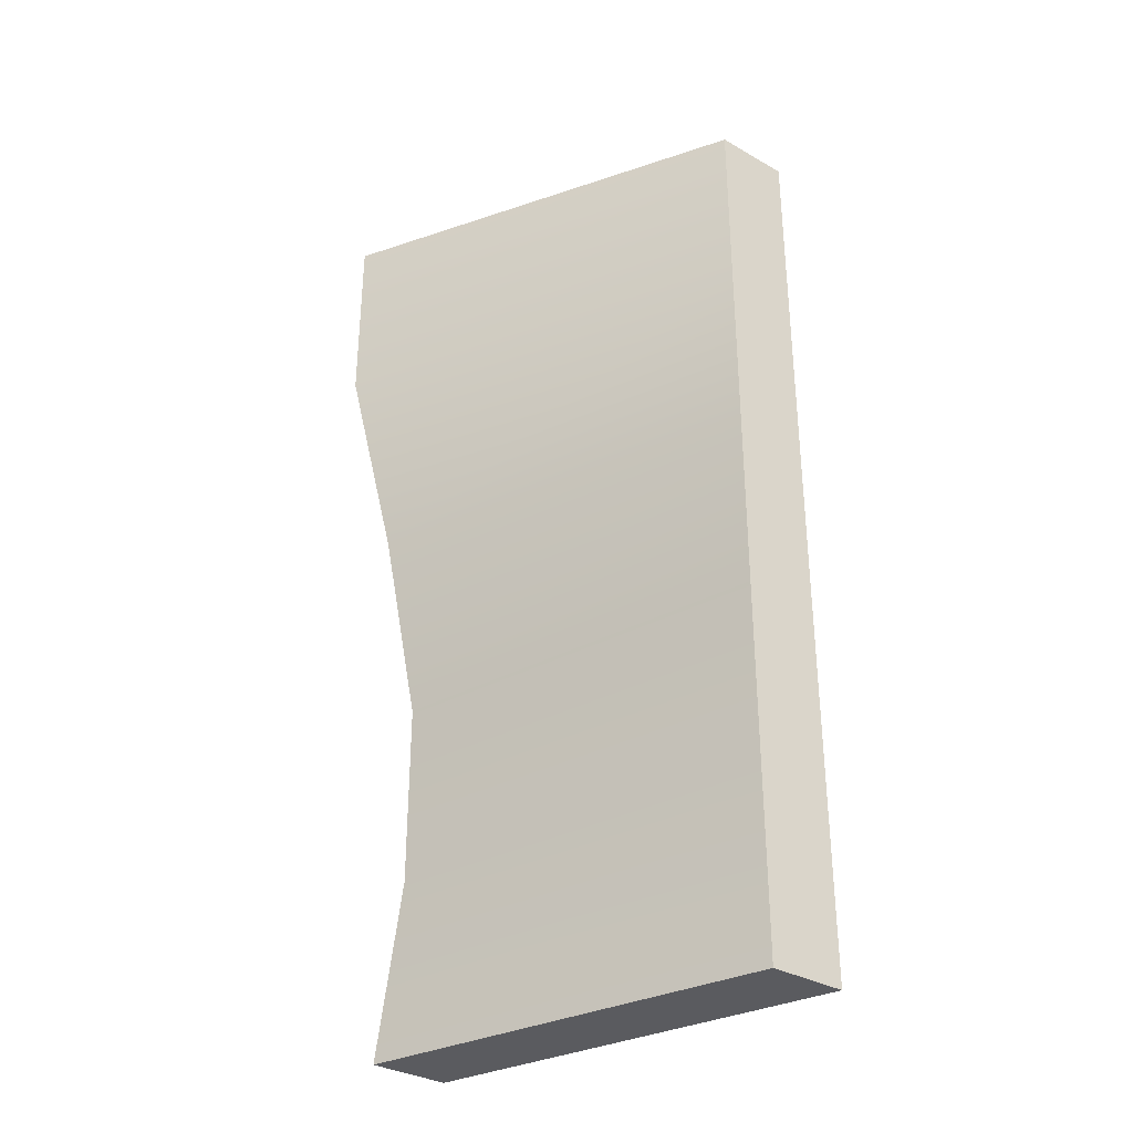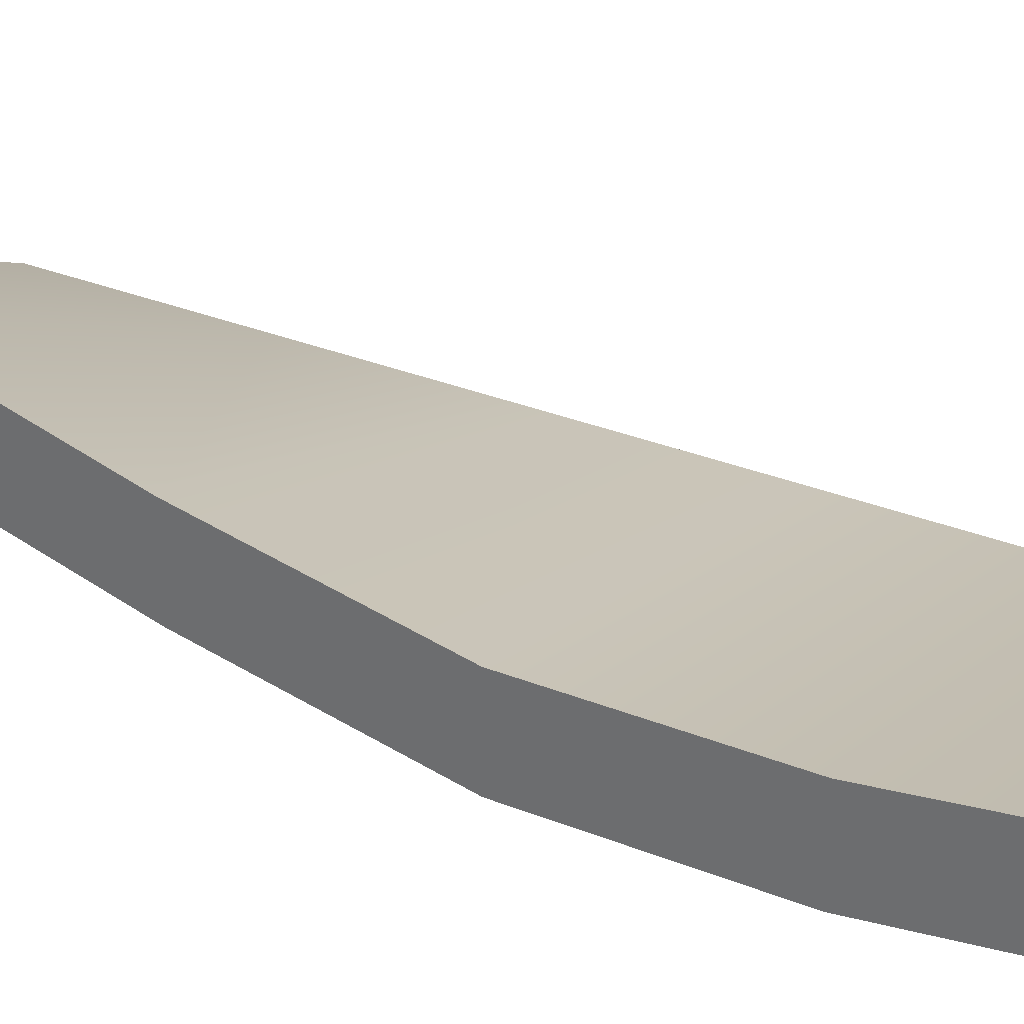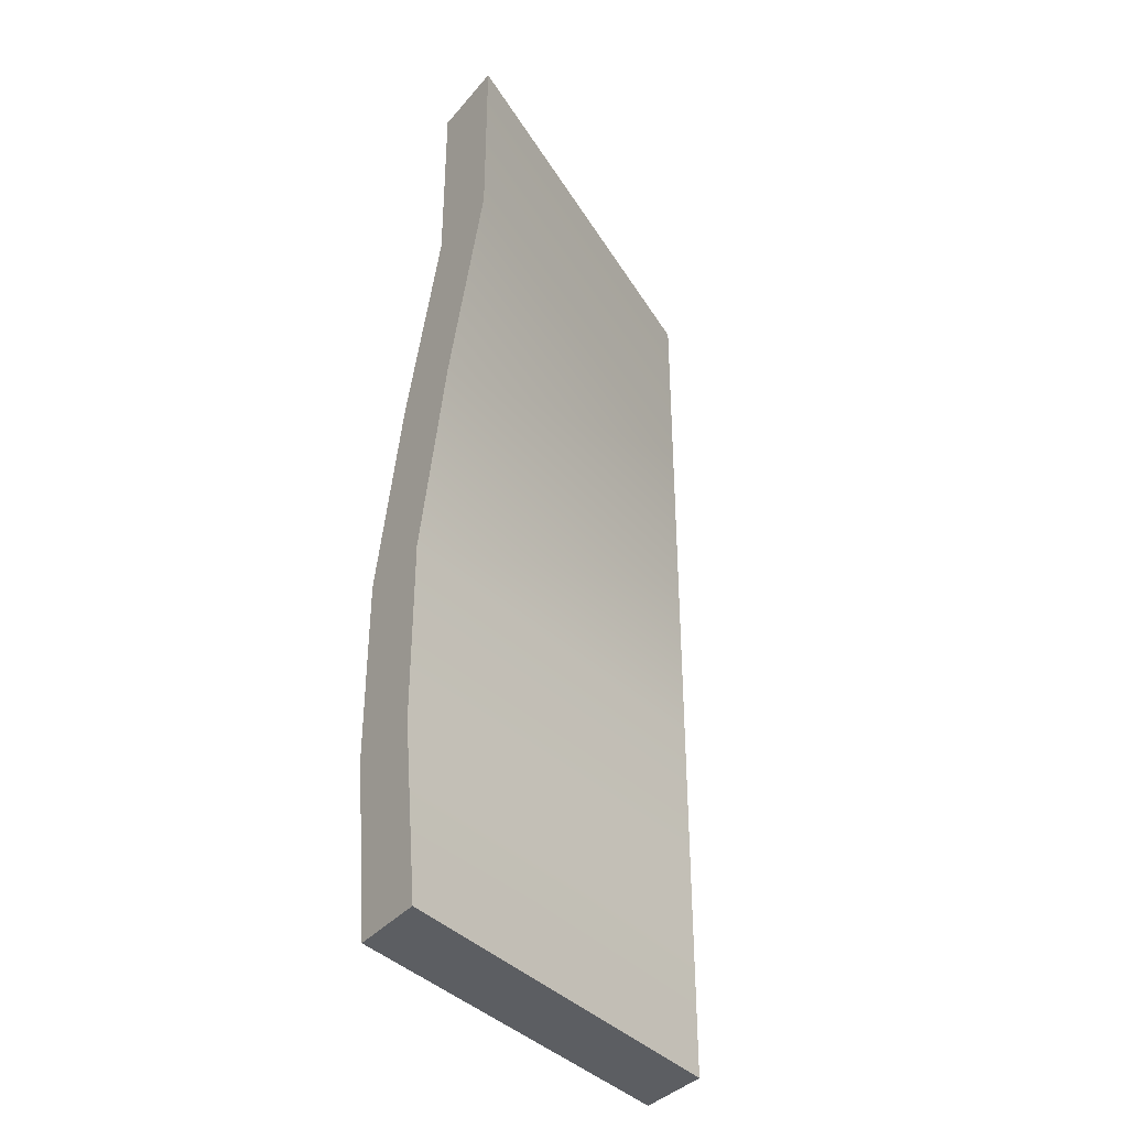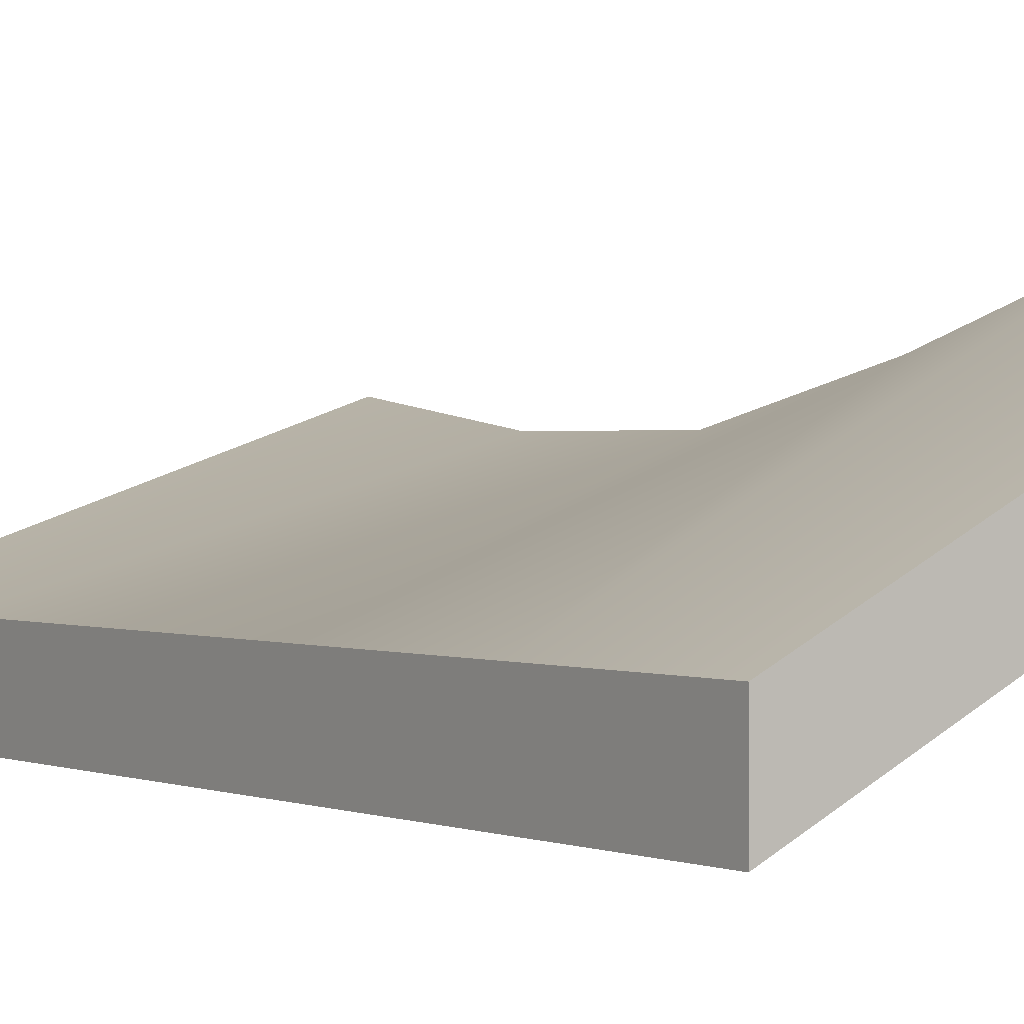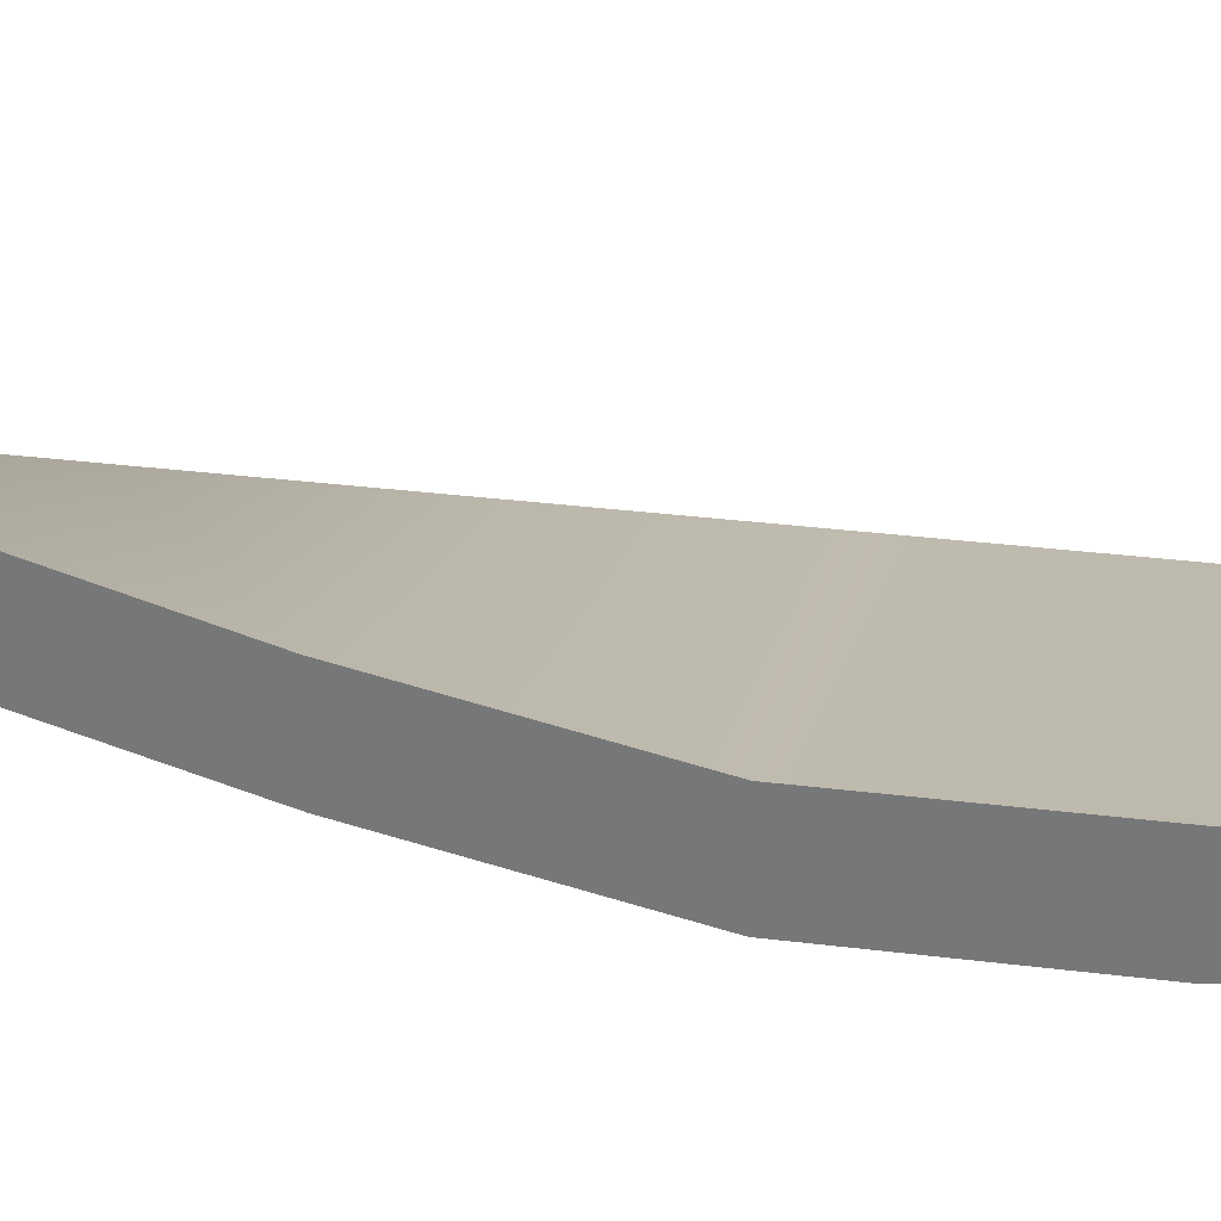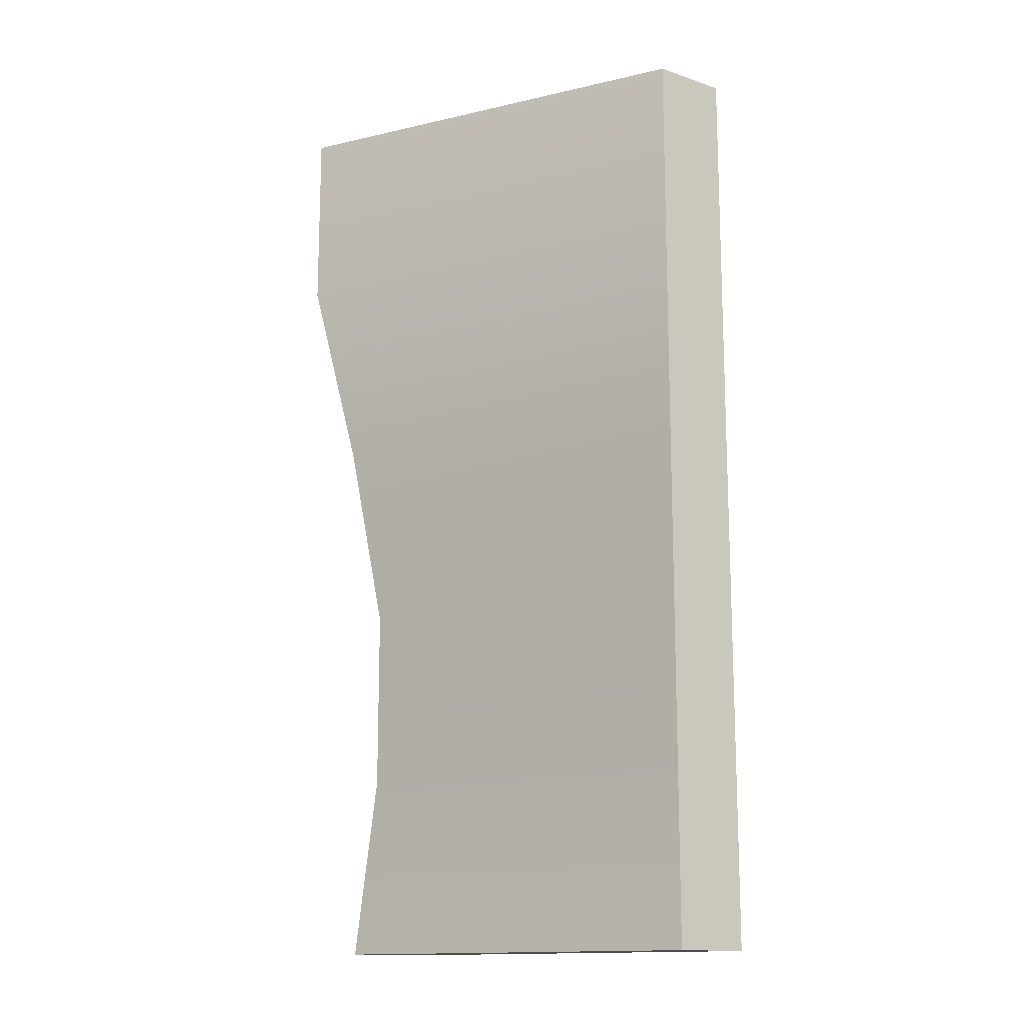
<metadata>
{"format":"obj","ext":"obj","renderer":"f3d","projection":"perspective","resolution":1024,"background":"white","views":[{"elev":-33.4,"azim":52.0,"up":"+Y"},{"elev":31.8,"azim":-60.5,"up":"+Z"},{"elev":-37.4,"azim":-35.2,"up":"+Y"},{"elev":0.9,"azim":146.4,"up":"+Z"},{"elev":31.3,"azim":-79.8,"up":"+Z"},{"elev":-14.4,"azim":54.0,"up":"+Y"}]}
</metadata>
<code>
g default
v -1 0 0.3362
v -1 2.4 0.5145
v -1 2.4 0.3145
v -1 -0 0.1362
v 0 2.4 0
v 0 2.4 -0.2
v 0 -0 -0.2
v 0 -0 0
v 0 1.92 0
v -1 1.92 0.5145
v -1 1.92 0.3145
v 0 1.92 -0.2
v 0 1.44 0
v -1 1.44 0.3764
v -1 1.44 0.1764
v 0 1.44 -0.2
v 0 0.96 0
v -1 0.96 0.2739
v -1 0.96 0.07392
v 0 0.96 -0.2
v 0 0.48 0
v -1 0.48 0.2739
v -1 0.48 0.07392
v 0 0.48 -0.2
g Wall_HighDistorition_Sml_R Wall_HighDistorition
f 21 22 1 8
f 3 2 5 6
f 4 23 24 7
f 1 4 7 8
f 4 1 22 23
f 24 21 8 7
f 5 2 10 9
f 11 10 2 3
f 12 11 3 6
f 5 9 12 6
f 9 10 14 13
f 15 14 10 11
f 16 15 11 12
f 12 9 13 16
f 13 14 18 17
f 19 18 14 15
f 20 19 15 16
f 16 13 17 20
f 17 18 22 21
f 23 22 18 19
f 24 23 19 20
f 20 17 21 24

</code>
